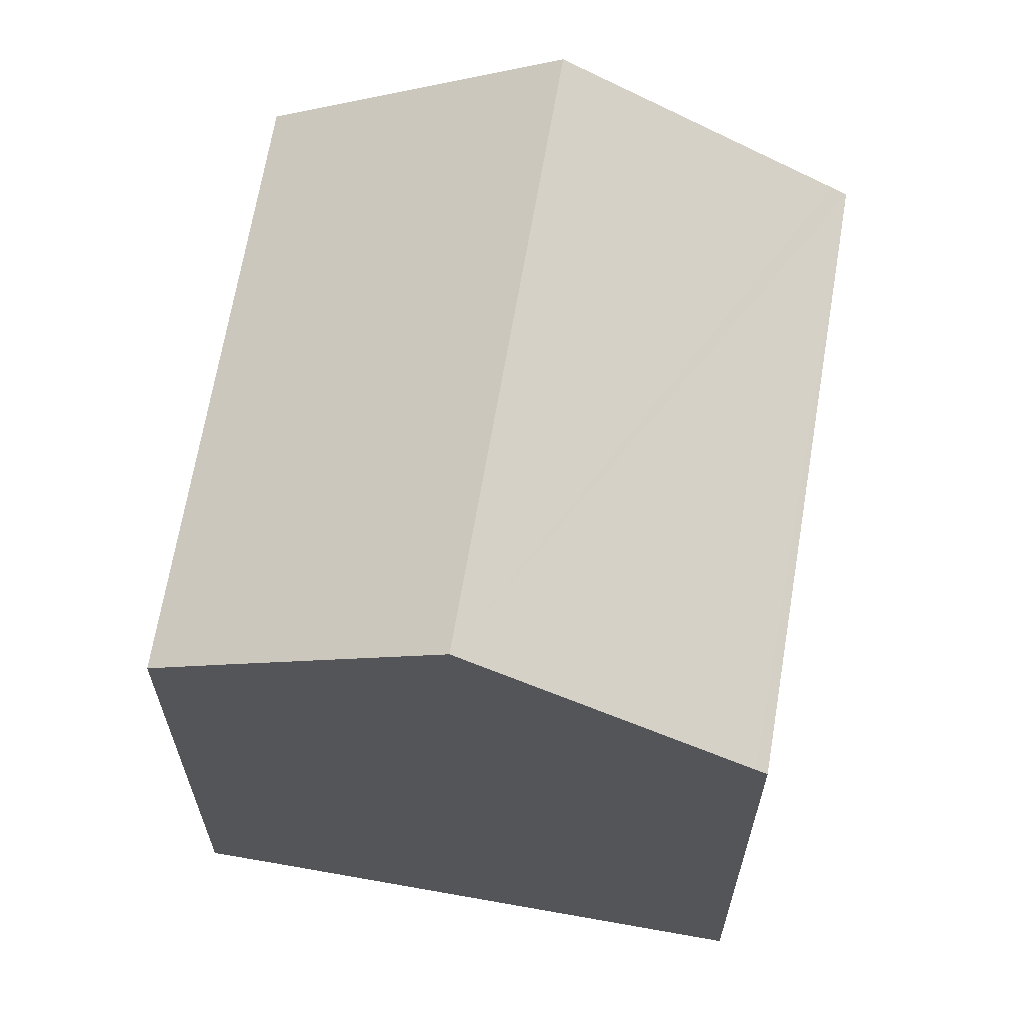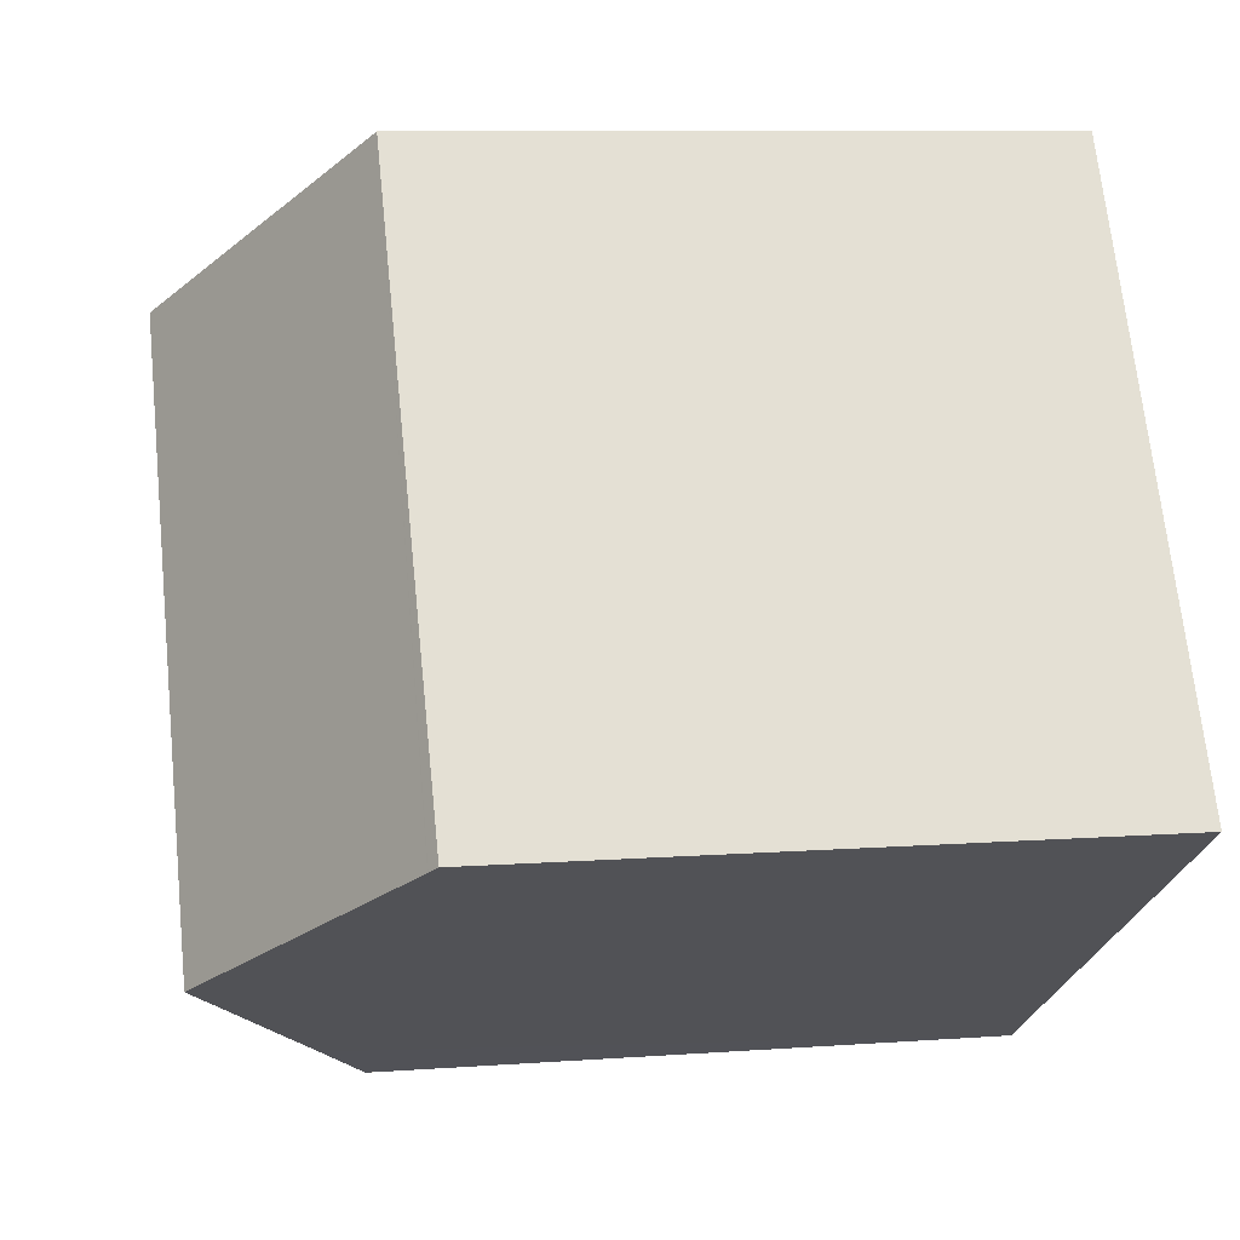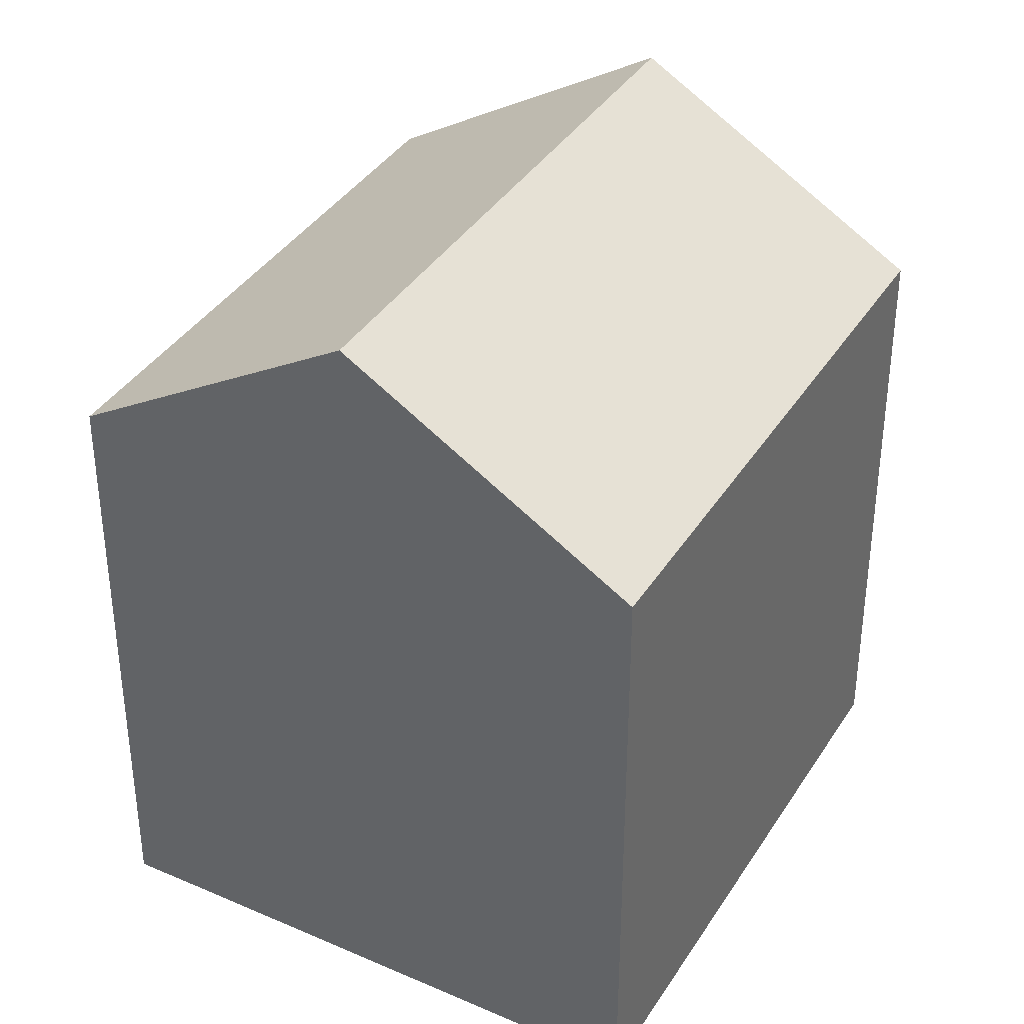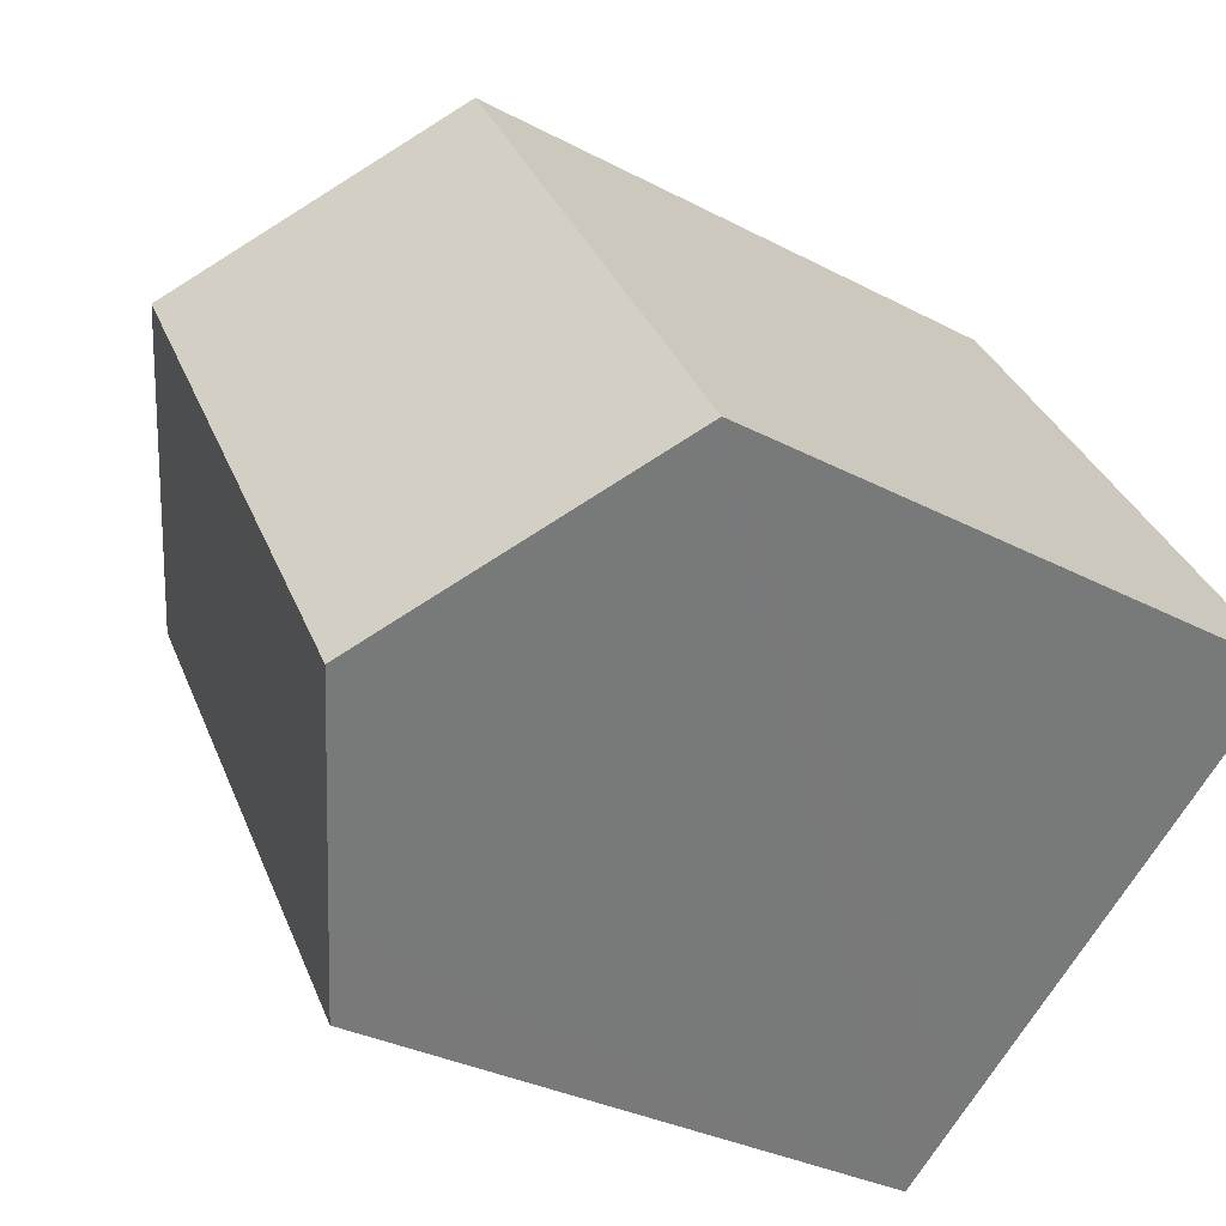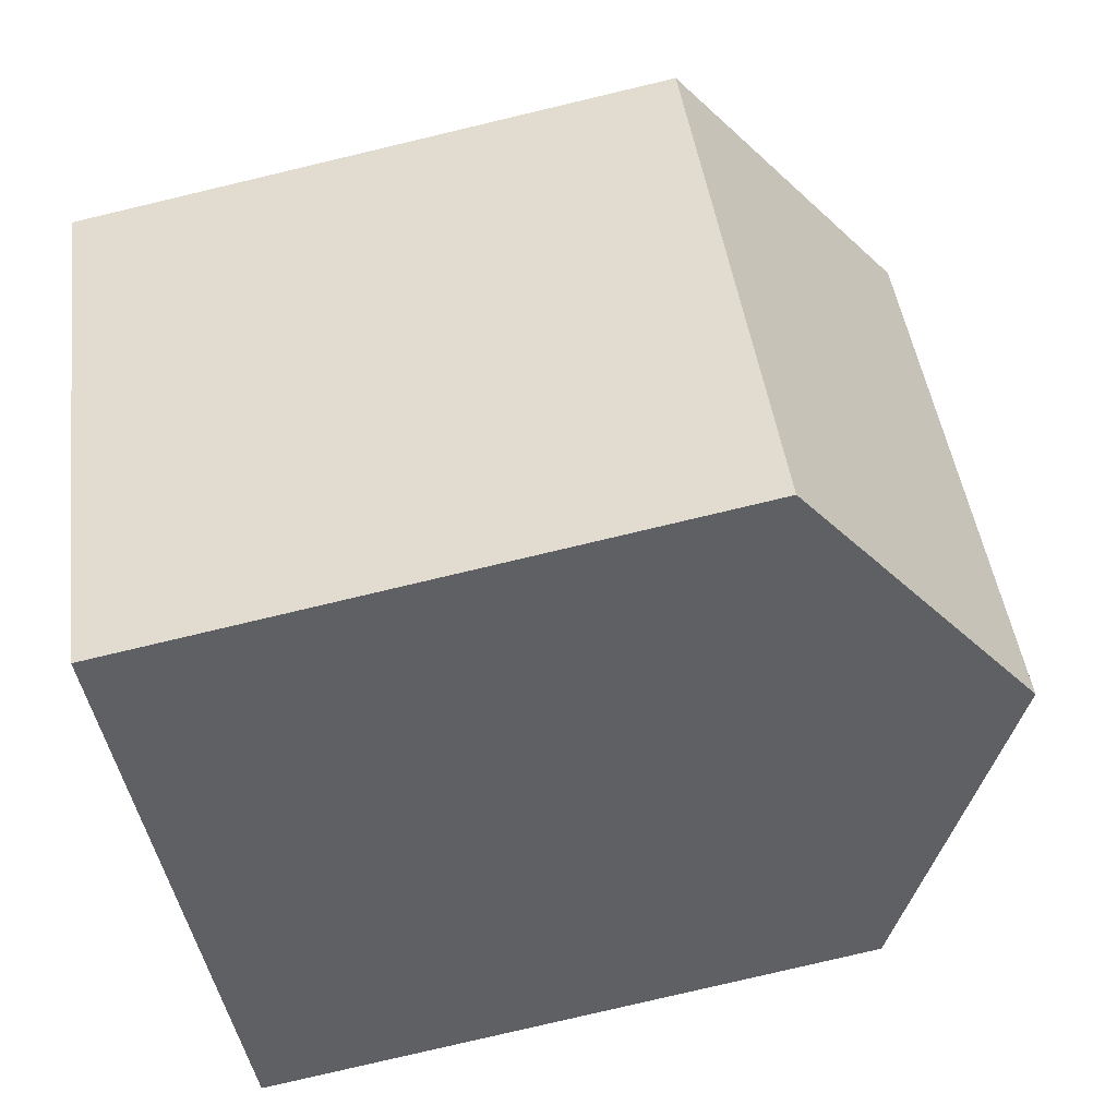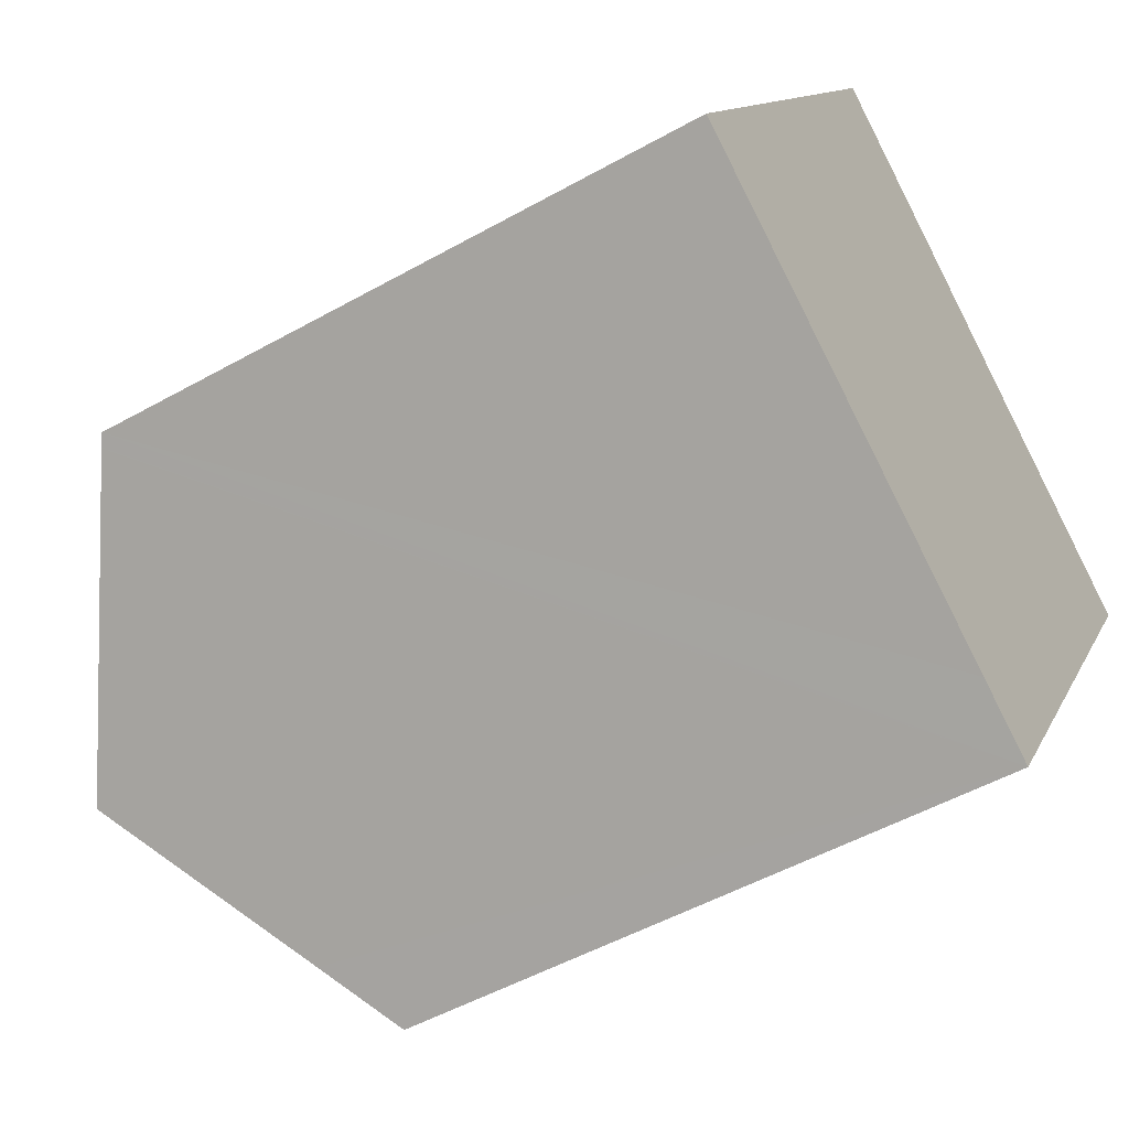
<metadata>
{"format":"obj","ext":"obj","renderer":"f3d","projection":"perspective","resolution":1024,"background":"white","views":[{"elev":66.1,"azim":-138.1,"up":"+Y"},{"elev":9.2,"azim":-101.0,"up":"+Z"},{"elev":37.6,"azim":-119.1,"up":"+Y"},{"elev":-31.1,"azim":-127.2,"up":"+Z"},{"elev":-79.4,"azim":103.3,"up":"+Z"},{"elev":-50.4,"azim":-58.3,"up":"+Z"}]}
</metadata>
<code>
v  11.63 14.15 -7.195
v  18.09 15 5.722
v  19.38 14.09 4.89
v  13.58 18.17 8.629
v  10.01 15.27 -6.188
v  5.841 18.17 -3.61
v  7.805 14.11 12.35
v  0.223 14.27 -0.138
v  0 14.11 8.641e-16
v  0.239 14.28 -0.148
v  8.116 14.33 12.15
v  0 0 0
v  7.805 -7.562e-16 12.35
v  19.38 -2.994e-16 4.89
v  18.09 -3.504e-16 5.722
v  8.116 -7.439e-16 12.15
v  13.58 -5.284e-16 8.629
v  11.63 4.406e-16 -7.195
v  10.01 3.789e-16 -6.188
v  5.841 2.21e-16 -3.61
v  0.223 8.45e-18 -0.138
v  0.239 9.062e-18 -0.148
g defaultobject
f 1 2 3
f 2 1 4
f 4 1 5
f 4 5 6
f 7 8 9
f 8 7 10
f 10 7 6
f 6 7 11
f 6 11 4
f 12 7 9
f 7 12 13
f 11 2 4
f 2 11 7
f 2 7 13
f 2 13 3
f 3 13 14
f 14 13 15
f 15 13 16
f 15 16 17
f 3 18 1
f 18 3 14
f 18 5 1
f 5 18 6
f 6 18 10
f 10 18 8
f 8 18 9
f 9 18 19
f 9 19 20
f 9 20 12
f 12 20 21
f 21 20 22
f 15 18 14
f 18 15 17
f 18 17 16
f 18 16 13
f 18 13 19
f 19 13 20
f 20 13 12
f 20 12 21
f 20 21 22

</code>
